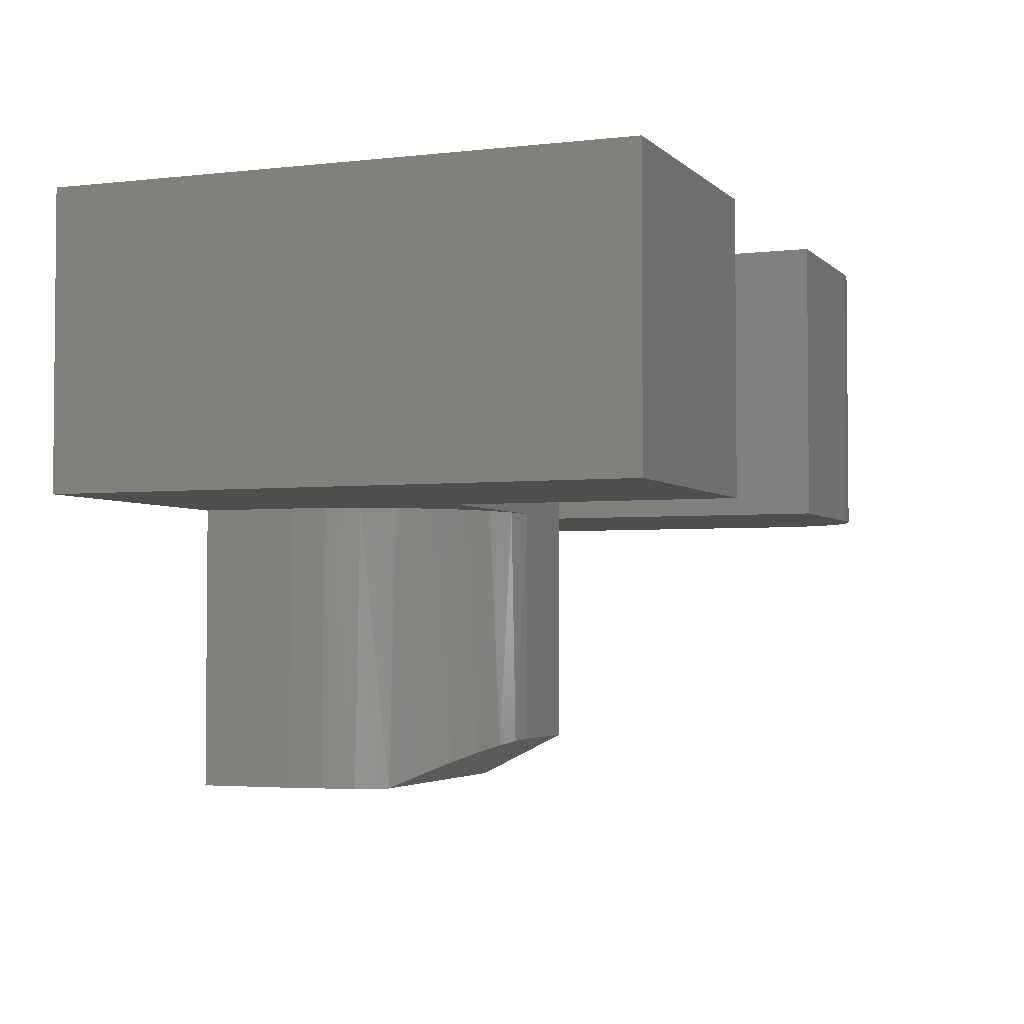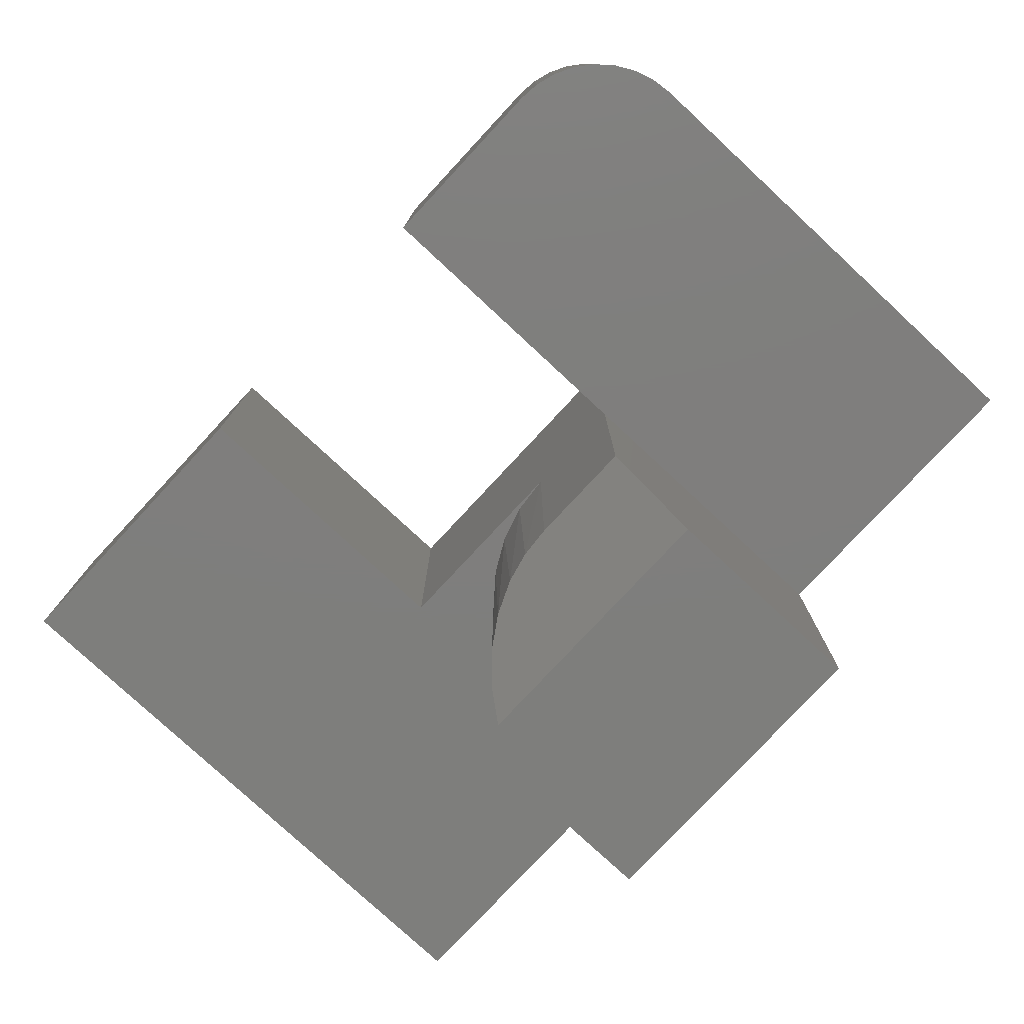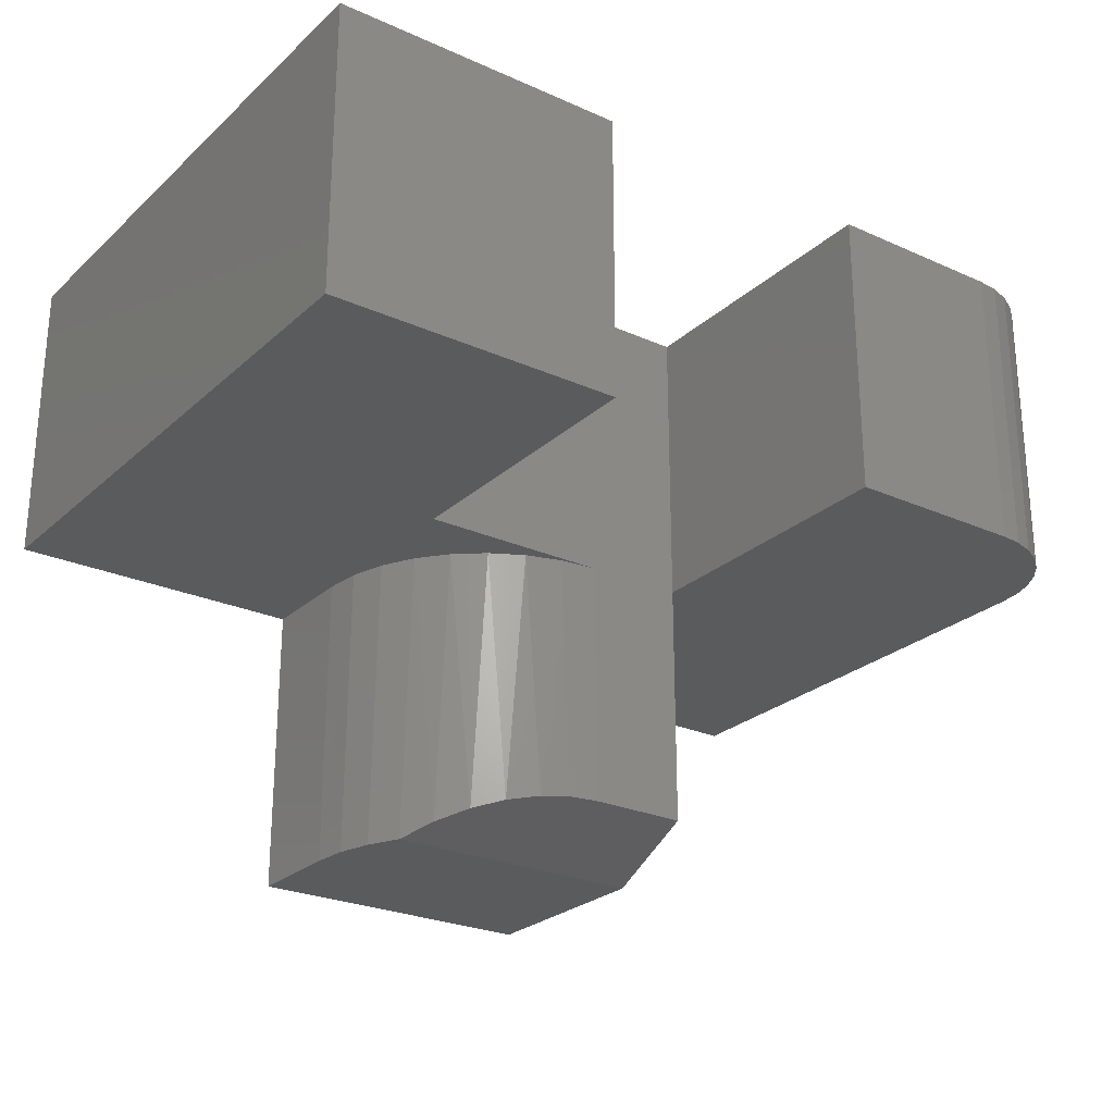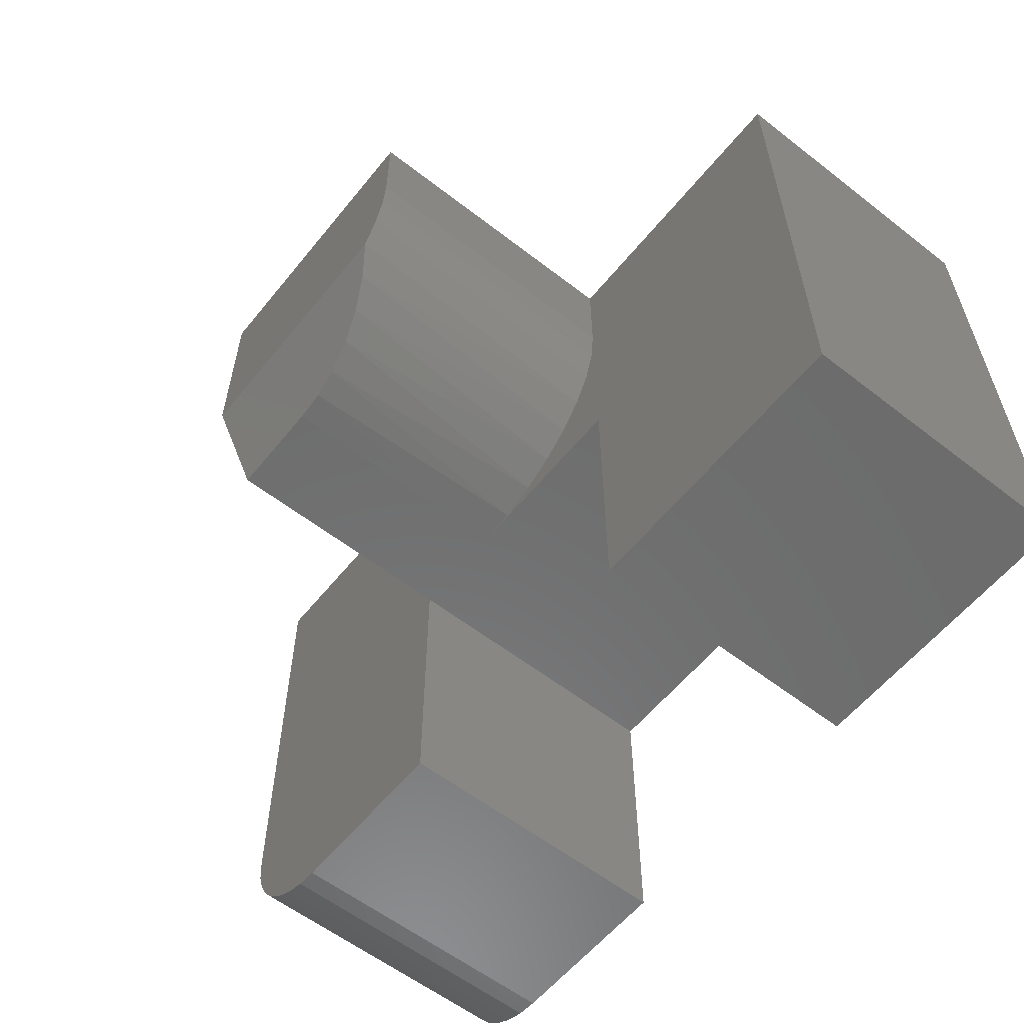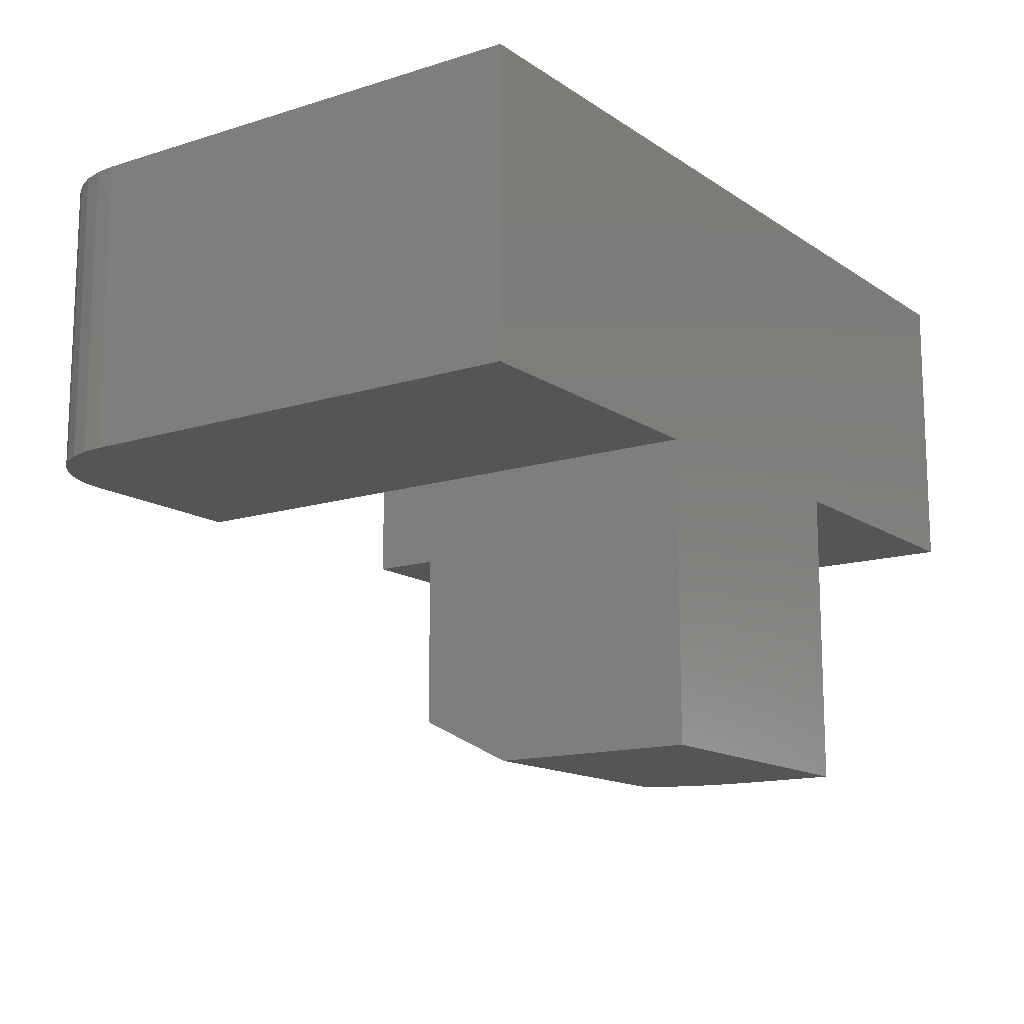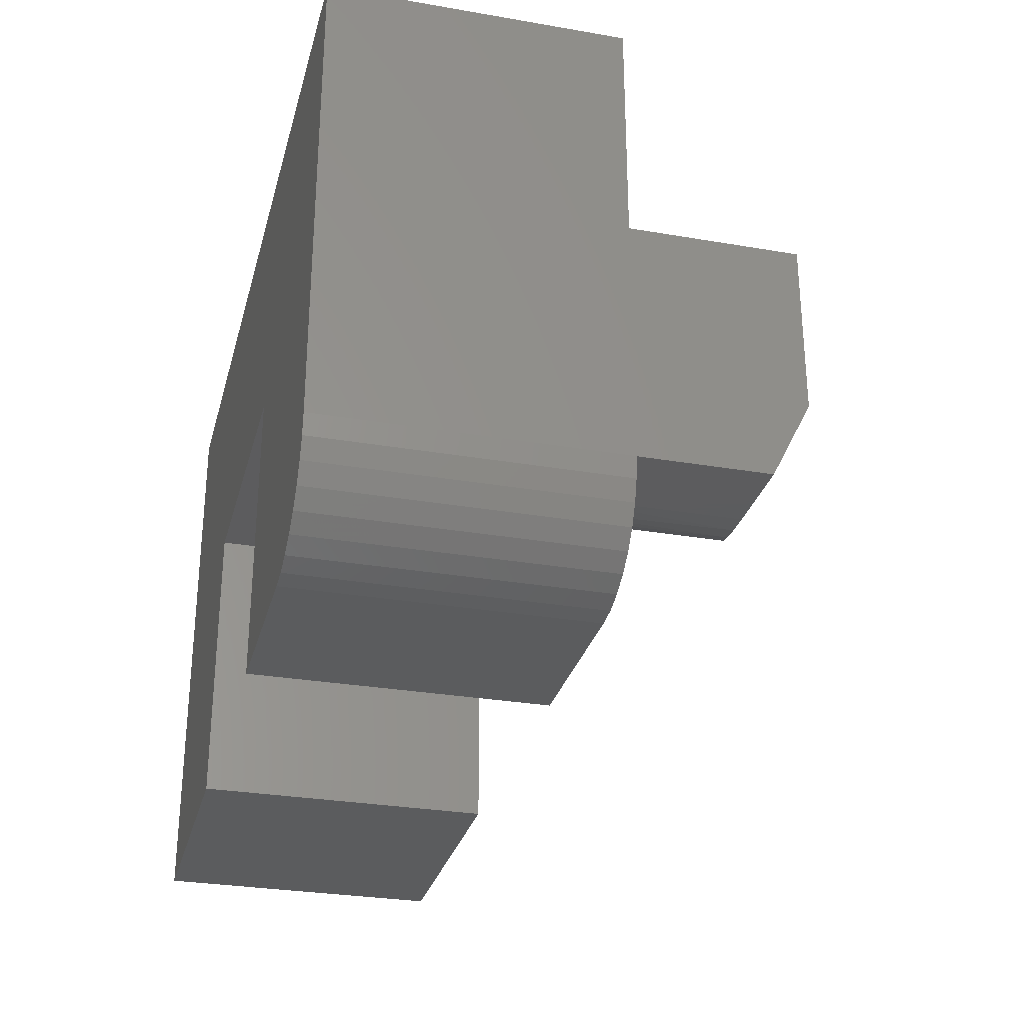
<metadata>
{"format":"stl","ext":"stl","renderer":"f3d","projection":"perspective","resolution":1024,"background":"white","views":[{"elev":-3.2,"azim":111.6,"up":"+Y"},{"elev":-78.1,"azim":-132.9,"up":"+Y"},{"elev":-25.5,"azim":144.4,"up":"+Y"},{"elev":-58.6,"azim":51.3,"up":"+Z"},{"elev":-14.0,"azim":-55.2,"up":"+Y"},{"elev":-29.3,"azim":-104.3,"up":"+Z"}]}
</metadata>
<code>
# stl→obj: 57 verts, 110 faces
v -0.5 -0.5 0.4688
v -0.5 -0.4609 0.3906
v -0.4141 -0.4609 0.3906
v -0.3889 -0.4619 0.3926
v -0.3644 -0.4648 0.3983
v -0.3376 -0.4704 0.4095
v -0.3136 -0.4781 0.425
v -0.2918 -0.4883 0.4453
v -0.2743 -0.5 0.4688
v -0.261 -0.5 0.4957
v -0.2528 -0.5 0.5247
v -0.25 -0.5 0.5547
v -0.25 -0.5 0.6406
v -0.5 -0.5 0.6406
v -0.25 -0.25 0.5547
v -0.25 -0.25 0.6406
v -0.4141 -0.25 0.3906
v -0.5 -0.25 0.3906
v -0.5 0 0.3906
v -0.25 1.388e-17 0.3906
v -0.25 -0.25 0.3906
v 3.062e-17 -0.25 0.6406
v -0.2532 -0.25 0.5227
v -0.25 -0.25 0.1406
v 1.875e-33 -0.25 0.1406
v -0.2625 -0.25 0.4919
v -0.2776 -0.25 0.4635
v -0.2981 -0.25 0.4387
v -0.3229 -0.25 0.4183
v -0.3513 -0.25 0.4031
v -0.3821 -0.25 0.3938
v -0.25 0 0.1406
v -0.75 -2.255e-17 0.2344
v -0.75 3.081e-33 0.6406
v -0.5 -1.388e-17 0.1406
v -0.6562 -2.255e-17 0.1406
v -0.6745 -2.347e-17 0.1424
v -0.6921 -2.415e-17 0.1478
v -0.7083 -2.457e-17 0.1564
v -0.7225 -2.471e-17 0.1681
v -0.7342 -2.457e-17 0.1823
v -0.7429 -2.415e-17 0.1985
v -0.7482 -2.347e-17 0.2161
v 2.861e-18 4.163e-17 0.6406
v 0 1.388e-17 0.1406
v -0.5 -0.25 0.6406
v -0.75 -0.25 0.6406
v -0.75 -0.25 0.2344
v -0.7482 -0.25 0.2161
v -0.7429 -0.25 0.1985
v -0.7342 -0.25 0.1823
v -0.7225 -0.25 0.1681
v -0.7083 -0.25 0.1564
v -0.6921 -0.25 0.1478
v -0.6745 -0.25 0.1424
v -0.6562 -0.25 0.1406
v -0.5 -0.25 0.1406
f 1 2 3
f 1 3 4
f 1 4 5
f 1 5 6
f 1 6 7
f 1 7 8
f 1 8 9
f 1 9 10
f 1 10 11
f 1 11 12
f 1 12 13
f 1 13 14
f 15 16 12
f 12 16 13
f 3 2 17
f 17 2 18
f 17 18 19
f 19 20 17
f 17 20 21
f 22 16 15
f 22 15 23
f 22 23 21
f 22 21 24
f 22 24 25
f 21 23 26
f 21 26 27
f 21 27 28
f 21 28 29
f 21 29 30
f 21 30 31
f 21 31 17
f 20 32 21
f 21 32 24
f 33 34 19
f 33 19 35
f 33 35 36
f 33 36 37
f 33 37 38
f 33 38 39
f 33 39 40
f 33 40 41
f 33 41 42
f 33 42 43
f 34 44 19
f 19 44 20
f 44 45 20
f 20 45 32
f 23 10 26
f 27 8 28
f 28 8 7
f 28 7 29
f 29 7 6
f 29 6 30
f 6 5 30
f 31 30 5
f 9 8 27
f 9 27 26
f 9 26 10
f 15 12 23
f 23 12 11
f 23 11 10
f 3 17 4
f 4 17 31
f 4 31 5
f 46 18 14
f 14 18 2
f 14 2 1
f 44 34 47
f 44 47 46
f 44 46 16
f 44 16 22
f 16 46 13
f 13 46 14
f 48 49 50
f 48 50 51
f 48 51 52
f 48 52 53
f 48 53 54
f 48 54 55
f 48 55 56
f 48 56 57
f 48 57 18
f 48 18 46
f 48 46 47
f 35 19 57
f 57 19 18
f 45 44 25
f 25 44 22
f 32 45 24
f 24 45 25
f 36 56 37
f 37 56 55
f 37 55 38
f 38 55 54
f 38 54 39
f 39 54 53
f 39 53 40
f 40 53 52
f 40 52 41
f 41 52 51
f 41 51 42
f 42 51 50
f 42 50 43
f 43 50 49
f 43 49 33
f 33 49 48
f 34 33 47
f 47 33 48
f 36 35 56
f 56 35 57

</code>
